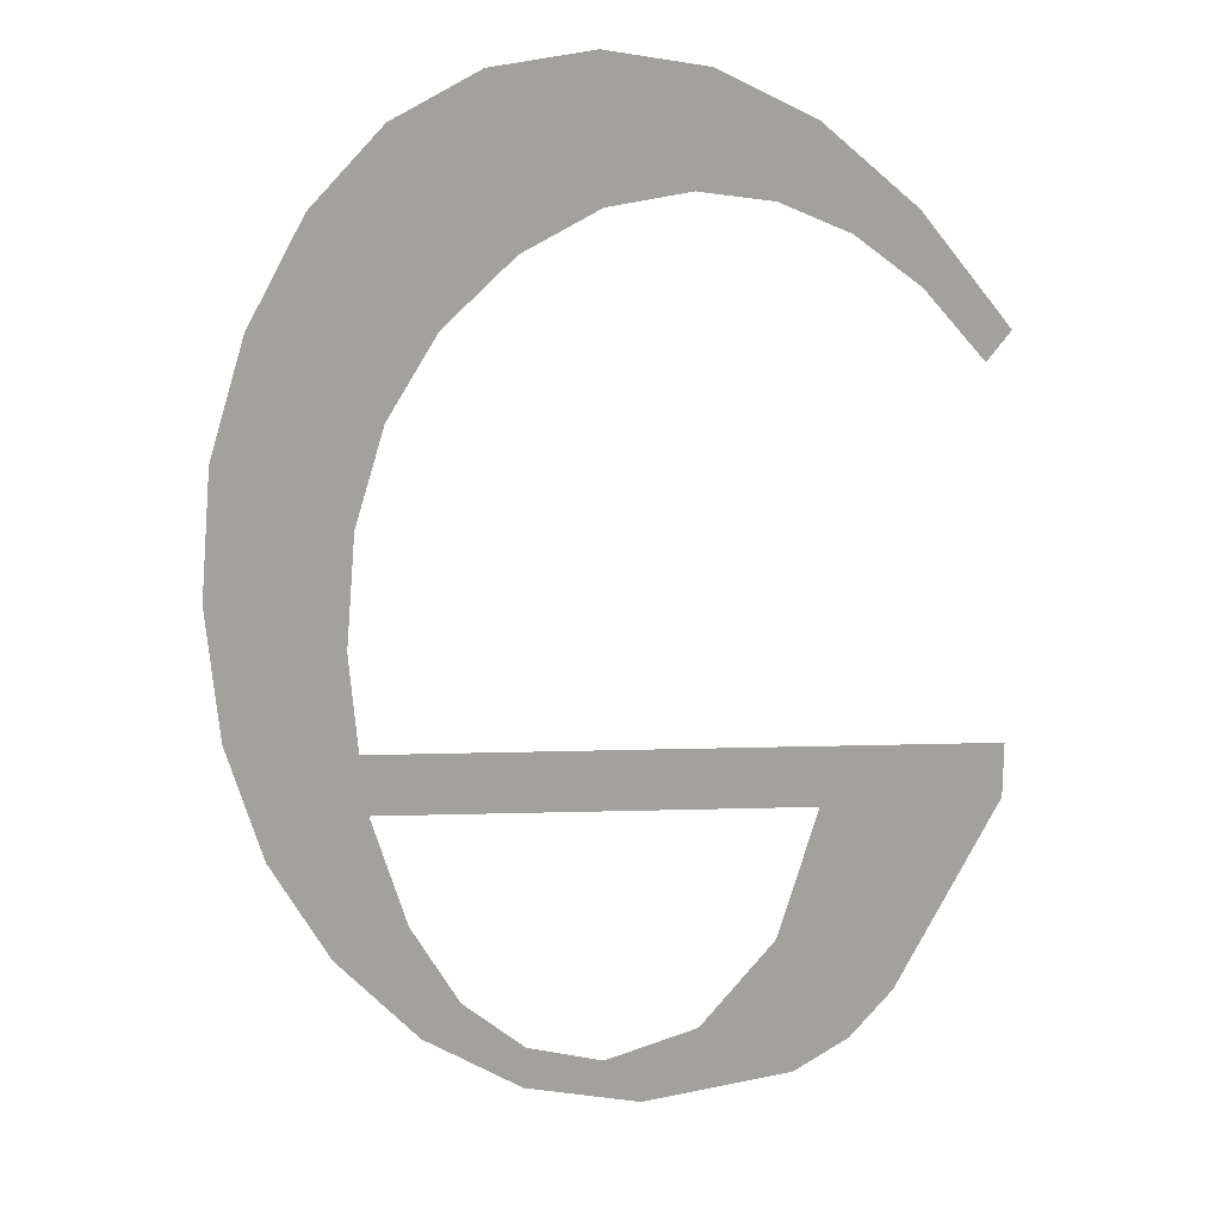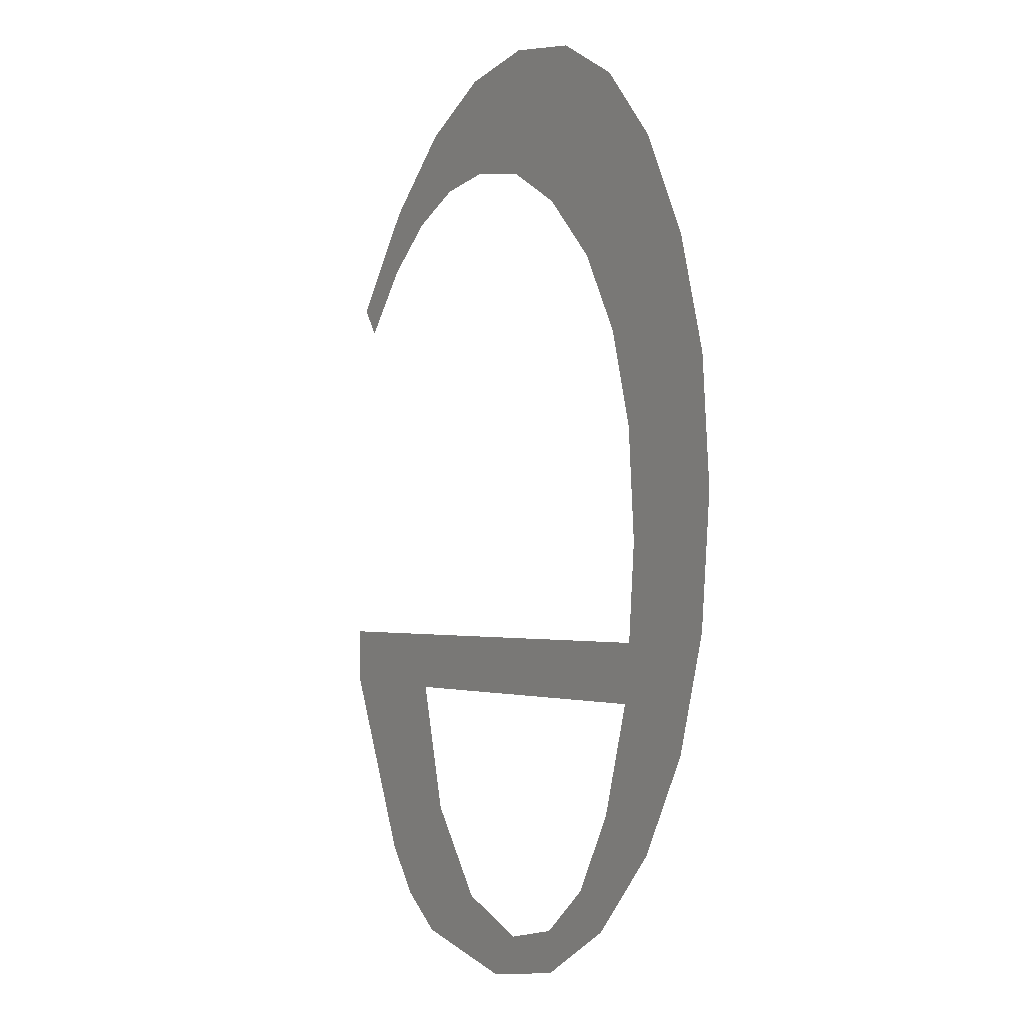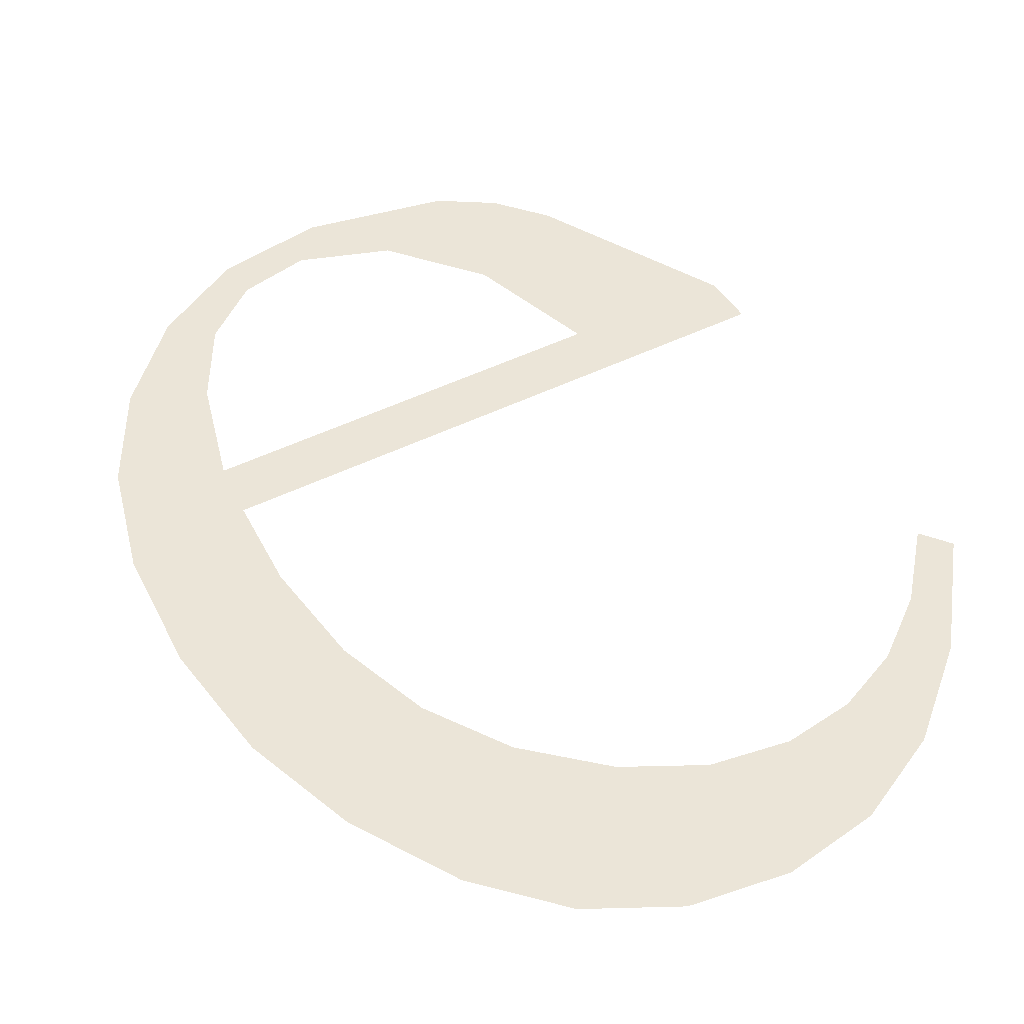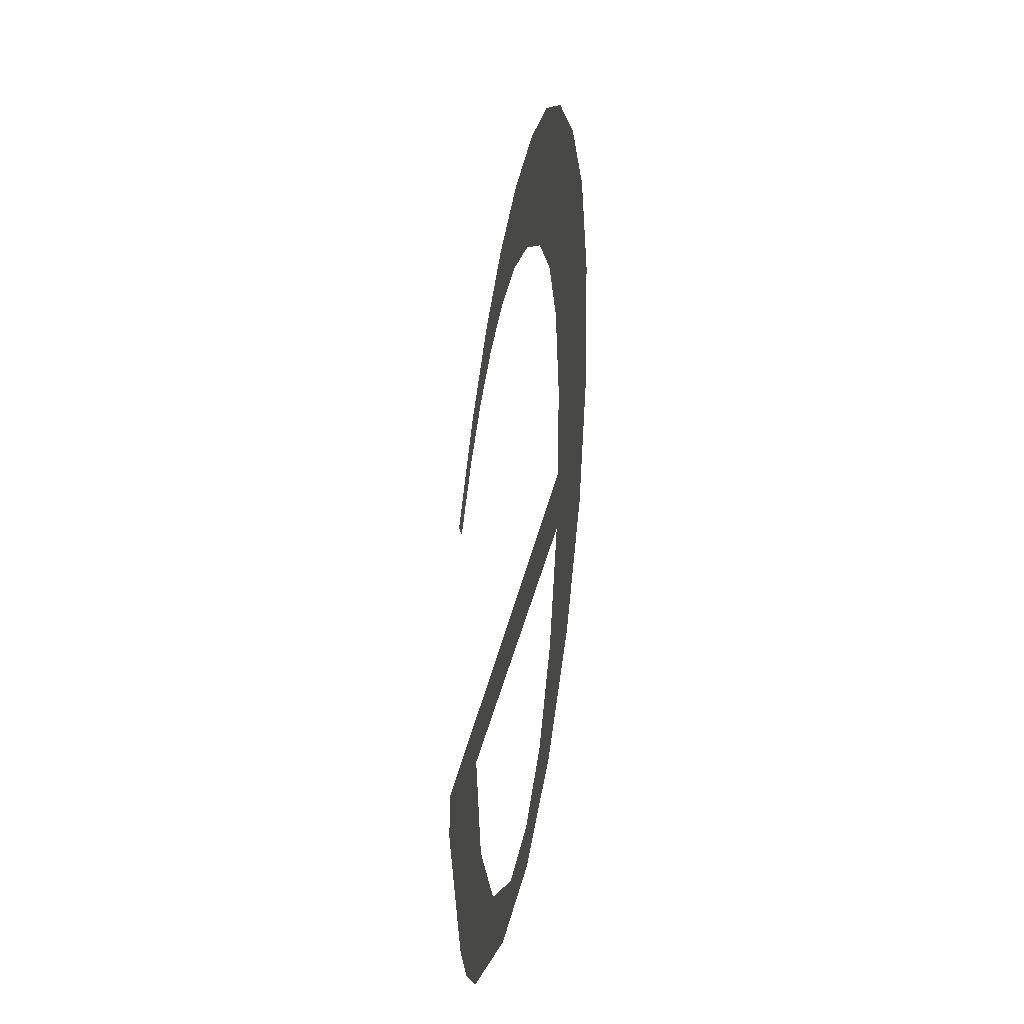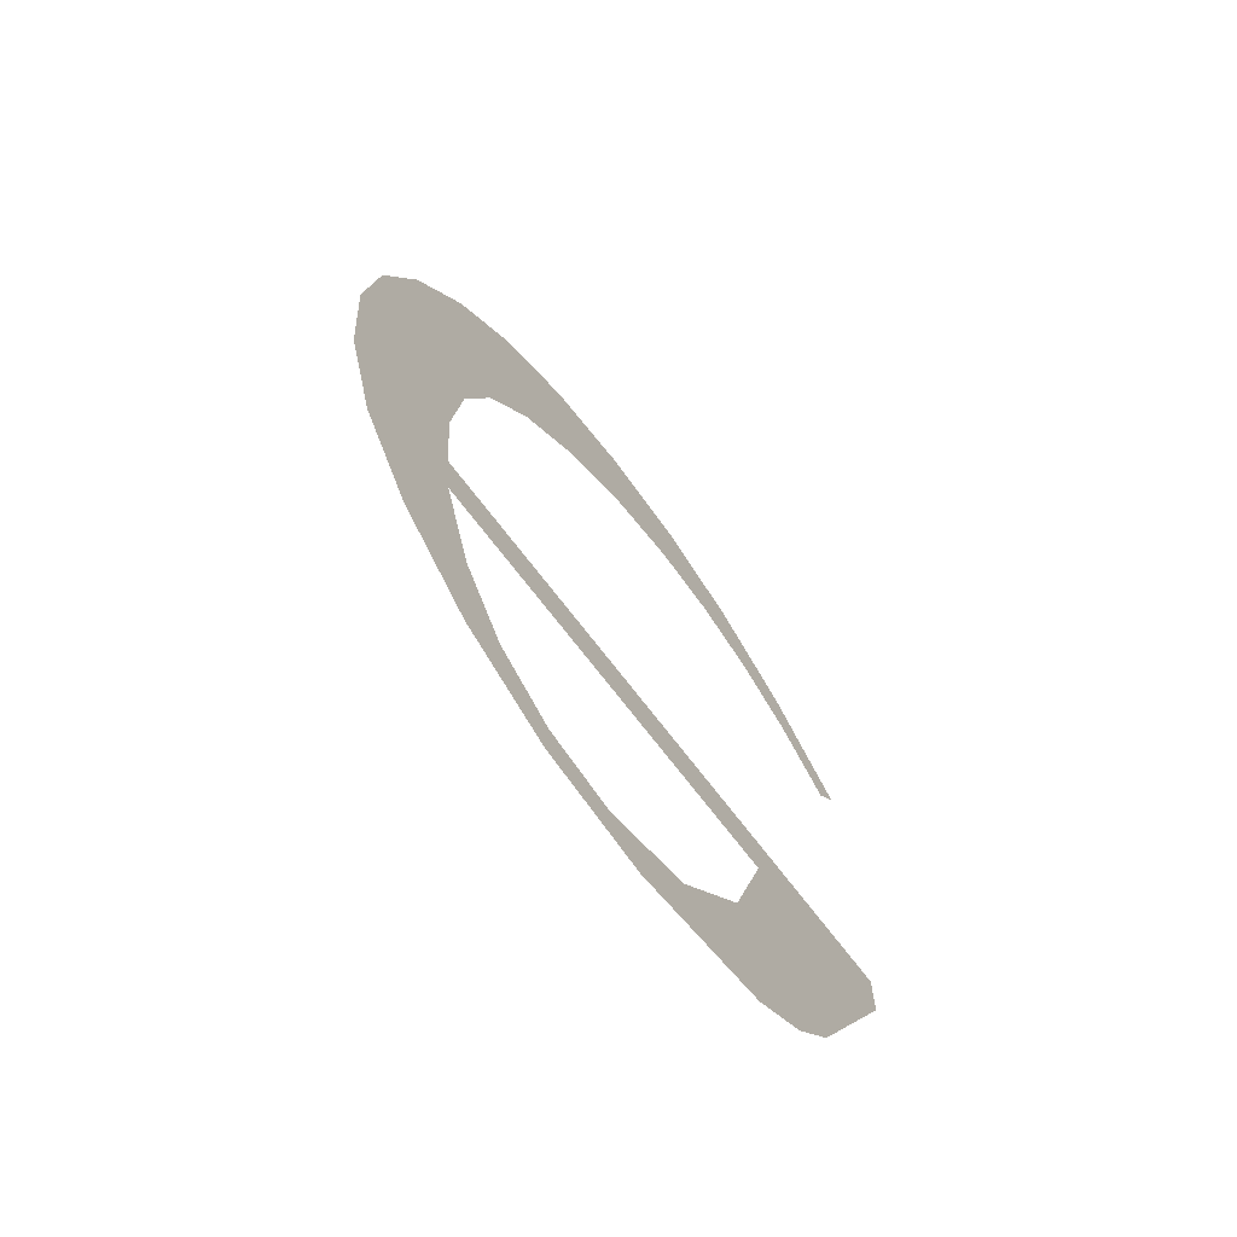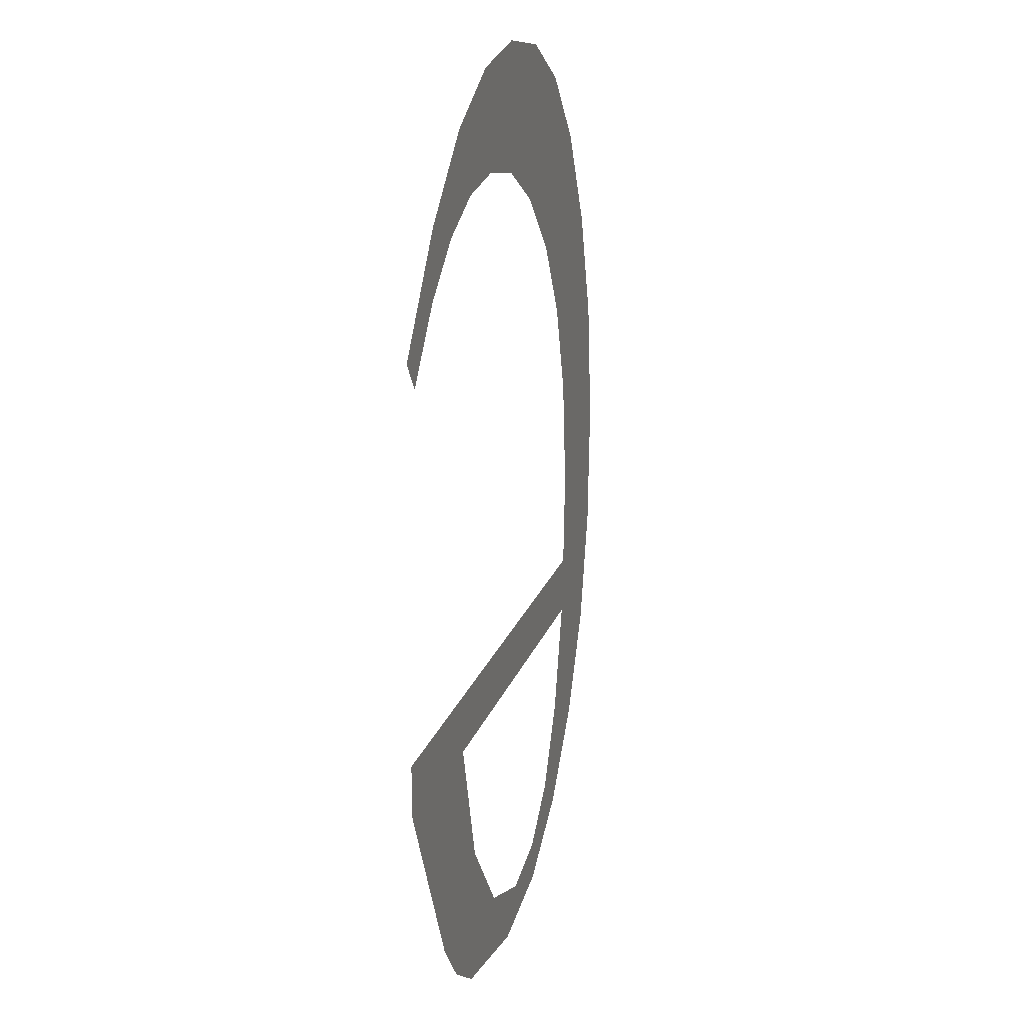
<metadata>
{"format":"obj","ext":"obj","renderer":"f3d","projection":"perspective","resolution":1024,"background":"white","views":[{"elev":18.0,"azim":-3.1,"up":"+Z"},{"elev":-1.8,"azim":-120.3,"up":"+Z"},{"elev":45.3,"azim":-30.1,"up":"+Y"},{"elev":-38.8,"azim":-101.2,"up":"+Z"},{"elev":-71.4,"azim":-52.6,"up":"+Z"},{"elev":18.6,"azim":105.2,"up":"+Z"}]}
</metadata>
<code>
o mesh45/mesh45-geometry#mesh45-geometry
v 0.4459 -0.1317 0.3114
v 0.4459 -0.1318 0.313
v 0.4458 -0.1317 0.3123
v 0.4461 -0.1317 0.3107
v 0.4461 -0.1318 0.3138
v 0.4464 -0.1317 0.3101
v 0.4464 -0.1318 0.3144
v 0.4466 -0.1317 0.312
v 0.4466 -0.1317 0.3114
v 0.4466 -0.1317 0.3127
v 0.4467 -0.1317 0.311
v 0.4469 -0.1318 0.3148
v 0.4469 -0.1317 0.3096
v 0.4502 -0.1317 0.3114
v 0.4468 -0.1318 0.3133
v 0.4469 -0.1317 0.3103
v 0.4492 -0.1317 0.311
v 0.4471 -0.1318 0.3138
v 0.4472 -0.1317 0.3098
v 0.4494 -0.1317 0.3095
v 0.4474 -0.1318 0.3151
v 0.4475 -0.1317 0.3093
v 0.4491 -0.1317 0.3093
v 0.4496 -0.1317 0.3098
v 0.4475 -0.1318 0.3142
v 0.4475 -0.1317 0.3095
v 0.449 -0.1317 0.3102
v 0.4502 -0.1317 0.311
v 0.448 -0.1318 0.3152
v 0.4482 -0.1317 0.3092
v 0.4485 -0.1317 0.3096
v 0.448 -0.1318 0.3144
v 0.448 -0.1317 0.3094
v 0.4485 -0.1318 0.3151
v 0.4485 -0.1318 0.3145
v 0.4489 -0.1318 0.3144
v 0.4491 -0.1318 0.3148
v 0.4493 -0.1318 0.3142
v 0.4496 -0.1318 0.3144
v 0.4497 -0.1318 0.314
v 0.4502 -0.1318 0.3137
v 0.45 -0.1318 0.3135
f 1 2 3
f 2 1 4
f 3 2 1
f 4 1 2
f 2 4 5
f 5 4 2
f 5 4 6
f 6 4 5
f 5 6 7
f 7 6 5
f 7 6 8
f 8 6 7
f 8 6 9
f 9 6 8
f 10 7 8
f 8 7 10
f 9 6 11
f 11 6 9
f 7 10 12
f 12 10 7
f 11 6 13
f 13 6 11
f 11 14 9
f 9 14 11
f 12 10 15
f 15 10 12
f 11 13 16
f 16 13 11
f 14 11 17
f 17 11 14
f 12 15 18
f 18 15 12
f 16 13 19
f 19 13 16
f 14 17 20
f 20 17 14
f 12 18 21
f 21 18 12
f 19 13 22
f 22 13 19
f 17 23 20
f 20 23 17
f 14 20 24
f 24 20 14
f 21 18 25
f 25 18 21
f 19 22 26
f 26 22 19
f 27 23 17
f 17 23 27
f 14 24 28
f 28 24 14
f 21 25 29
f 29 25 21
f 26 22 30
f 30 22 26
f 31 23 27
f 27 23 31
f 29 25 32
f 32 25 29
f 26 30 33
f 33 30 26
f 31 30 23
f 23 30 31
f 29 32 34
f 34 32 29
f 33 30 31
f 31 30 33
f 34 32 35
f 35 32 34
f 34 35 36
f 36 35 34
f 34 36 37
f 37 36 34
f 37 36 38
f 38 36 37
f 37 38 39
f 39 38 37
f 39 38 40
f 40 38 39
f 39 40 41
f 41 40 39
f 41 40 42
f 42 40 41

</code>
